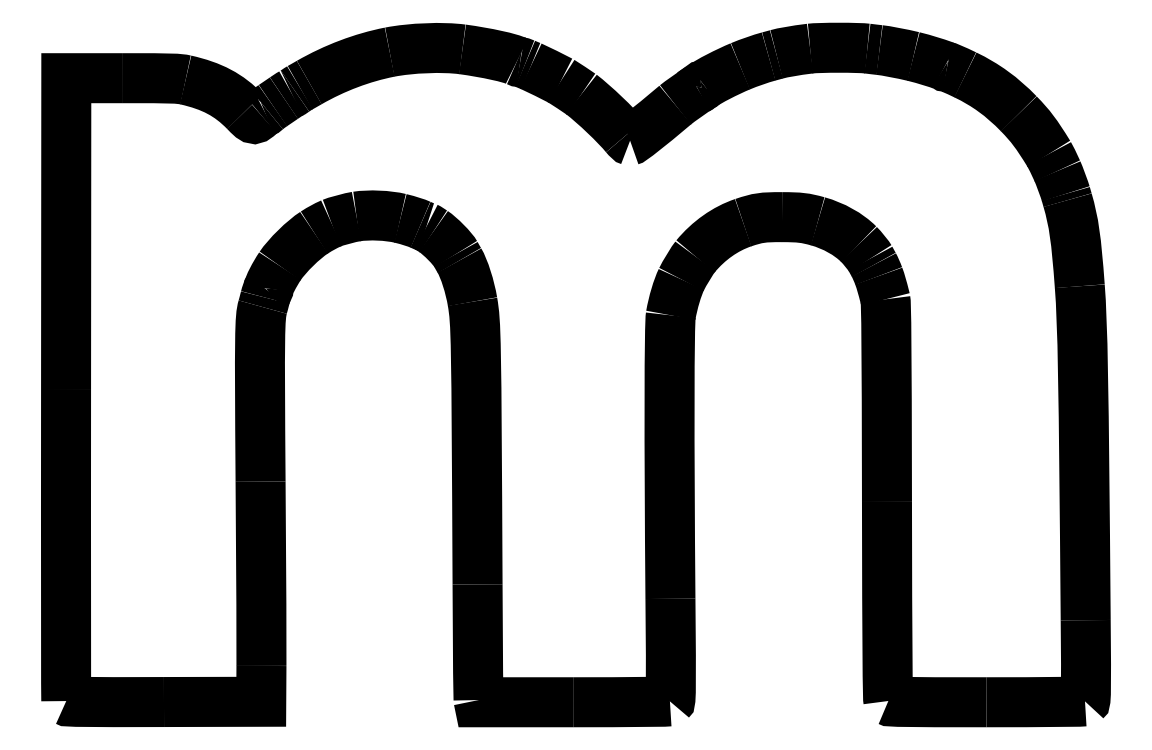
<metadata>
{"format":"dxf","ext":"dxf","renderer":"ezdxf+matplotlib","layout":"modelspace","background":"white","min_lineweight":24,"dpi":150}
</metadata>
<code>
0
SECTION
2
ENTITIES
0
SPLINE
8
Layer_2
70
8
71
3
72
8
73
4
74
0
40
0
40
0
40
0
40
0
40
1
40
1
40
1
40
1
10
0.2116
20
7.589
30
0
10
0.2108
20
7.591
30
0
10
0.2105
20
8.067
30
0
10
0.2109
20
8.645
30
0
0
SPLINE
8
Layer_2
70
8
71
3
72
8
73
4
74
0
40
0
40
0
40
0
40
0
40
1
40
1
40
1
40
1
10
0.4005
20
9.698
30
0
10
0.5709
20
9.698
30
0
10
0.5919
20
9.697
30
0
10
0.6156
20
9.692
30
0
0
SPLINE
8
Layer_2
70
8
71
3
72
8
73
4
74
0
40
0
40
0
40
0
40
0
40
1
40
1
40
1
40
1
10
0.6156
20
9.692
30
0
10
0.7054
20
9.671
30
0
10
0.7619
20
9.641
30
0
10
0.8167
20
9.585
30
0
0
SPLINE
8
Layer_2
70
8
71
3
72
8
73
4
74
0
40
0
40
0
40
0
40
0
40
1
40
1
40
1
40
1
10
0.8167
20
9.585
30
0
10
0.847
20
9.554
30
0
10
0.8461
20
9.554
30
0
10
0.8696
20
9.575
30
0
0
SPLINE
8
Layer_2
70
8
71
3
72
8
73
4
74
0
40
0
40
0
40
0
40
0
40
1
40
1
40
1
40
1
10
0.8696
20
9.575
30
0
10
0.8757
20
9.58
30
0
10
0.8817
20
9.584
30
0
10
0.883
20
9.584
30
0
0
SPLINE
8
Layer_2
70
8
71
3
72
8
73
4
74
0
40
0
40
0
40
0
40
0
40
1
40
1
40
1
40
1
10
0.883
20
9.584
30
0
10
0.8842
20
9.584
30
0
10
0.888
20
9.587
30
0
10
0.8915
20
9.59
30
0
0
SPLINE
8
Layer_2
70
8
71
3
72
8
73
4
74
0
40
0
40
0
40
0
40
0
40
1
40
1
40
1
40
1
10
0.8915
20
9.59
30
0
10
0.895
20
9.593
30
0
10
0.9038
20
9.6
30
0
10
0.911
20
9.605
30
0
0
SPLINE
8
Layer_2
70
8
71
3
72
8
73
4
74
0
40
0
40
0
40
0
40
0
40
1
40
1
40
1
40
1
10
0.911
20
9.605
30
0
10
0.9183
20
9.61
30
0
10
0.9351
20
9.621
30
0
10
0.9484
20
9.63
30
0
0
SPLINE
8
Layer_2
70
8
71
3
72
8
73
4
74
0
40
0
40
0
40
0
40
0
40
1
40
1
40
1
40
1
10
0.9484
20
9.63
30
0
10
0.9618
20
9.639
30
0
10
0.9733
20
9.647
30
0
10
0.9742
20
9.647
30
0
0
SPLINE
8
Layer_2
70
8
71
3
72
8
73
4
74
0
40
0
40
0
40
0
40
0
40
1
40
1
40
1
40
1
10
0.9742
20
9.647
30
0
10
0.975
20
9.647
30
0
10
0.9803
20
9.65
30
0
10
0.986
20
9.654
30
0
0
SPLINE
8
Layer_2
70
8
71
3
72
8
73
4
74
0
40
0
40
0
40
0
40
0
40
1
40
1
40
1
40
1
10
0.986
20
9.654
30
0
10
0.9917
20
9.658
30
0
10
0.9993
20
9.663
30
0
10
1.003
20
9.665
30
0
0
SPLINE
8
Layer_2
70
8
71
3
72
8
73
4
74
0
40
0
40
0
40
0
40
0
40
1
40
1
40
1
40
1
10
1.003
20
9.665
30
0
10
1.007
20
9.667
30
0
10
1.021
20
9.675
30
0
10
1.034
20
9.683
30
0
0
SPLINE
8
Layer_2
70
8
71
3
72
8
73
4
74
0
40
0
40
0
40
0
40
0
40
1
40
1
40
1
40
1
10
1.034
20
9.683
30
0
10
1.12
20
9.732
30
0
10
1.214
20
9.768
30
0
10
1.307
20
9.786
30
0
0
SPLINE
8
Layer_2
70
8
71
3
72
8
73
4
74
0
40
0
40
0
40
0
40
0
40
1
40
1
40
1
40
1
10
1.307
20
9.786
30
0
10
1.379
20
9.8
30
0
10
1.487
20
9.804
30
0
10
1.553
20
9.795
30
0
0
SPLINE
8
Layer_2
70
8
71
3
72
8
73
4
74
0
40
0
40
0
40
0
40
0
40
1
40
1
40
1
40
1
10
1.553
20
9.795
30
0
10
1.634
20
9.784
30
0
10
1.717
20
9.766
30
0
10
1.737
20
9.755
30
0
0
SPLINE
8
Layer_2
70
8
71
3
72
8
73
4
74
0
40
0
40
0
40
0
40
0
40
1
40
1
40
1
40
1
10
1.737
20
9.755
30
0
10
1.741
20
9.753
30
0
10
1.745
20
9.752
30
0
10
1.748
20
9.752
30
0
0
SPLINE
8
Layer_2
70
8
71
3
72
8
73
4
74
0
40
0
40
0
40
0
40
0
40
1
40
1
40
1
40
1
10
1.748
20
9.752
30
0
10
1.751
20
9.752
30
0
10
1.758
20
9.749
30
0
10
1.765
20
9.746
30
0
0
SPLINE
8
Layer_2
70
8
71
3
72
8
73
4
74
0
40
0
40
0
40
0
40
0
40
1
40
1
40
1
40
1
10
1.765
20
9.746
30
0
10
1.772
20
9.743
30
0
10
1.781
20
9.74
30
0
10
1.784
20
9.738
30
0
0
SPLINE
8
Layer_2
70
8
71
3
72
8
73
4
74
0
40
0
40
0
40
0
40
0
40
1
40
1
40
1
40
1
10
1.784
20
9.738
30
0
10
1.793
20
9.735
30
0
10
1.878
20
9.693
30
0
10
1.886
20
9.688
30
0
0
SPLINE
8
Layer_2
70
8
71
3
72
8
73
4
74
0
40
0
40
0
40
0
40
0
40
1
40
1
40
1
40
1
10
1.886
20
9.688
30
0
10
1.894
20
9.684
30
0
10
1.95
20
9.647
30
0
10
1.955
20
9.643
30
0
0
SPLINE
8
Layer_2
70
8
71
3
72
8
73
4
74
0
40
0
40
0
40
0
40
0
40
1
40
1
40
1
40
1
10
1.955
20
9.643
30
0
10
2
20
9.608
30
0
10
2.073
20
9.539
30
0
10
2.103
20
9.502
30
0
0
SPLINE
8
Layer_2
70
8
71
3
72
8
73
4
74
0
40
0
40
0
40
0
40
0
40
1
40
1
40
1
40
1
10
2.103
20
9.502
30
0
10
2.11
20
9.493
30
0
10
2.118
20
9.486
30
0
10
2.12
20
9.486
30
0
0
SPLINE
8
Layer_2
70
8
71
3
72
8
73
4
74
0
40
0
40
0
40
0
40
0
40
1
40
1
40
1
40
1
10
2.12
20
9.486
30
0
10
2.126
20
9.486
30
0
10
2.184
20
9.531
30
0
10
2.274
20
9.607
30
0
0
SPLINE
8
Layer_2
70
8
71
3
72
8
73
4
74
0
40
0
40
0
40
0
40
0
40
1
40
1
40
1
40
1
10
2.274
20
9.607
30
0
10
2.287
20
9.618
30
0
10
2.343
20
9.657
30
0
10
2.35
20
9.661
30
0
0
SPLINE
8
Layer_2
70
8
71
3
72
8
73
4
74
0
40
0
40
0
40
0
40
0
40
1
40
1
40
1
40
1
10
2.35
20
9.661
30
0
10
2.354
20
9.663
30
0
10
2.357
20
9.665
30
0
10
2.357
20
9.667
30
0
0
SPLINE
8
Layer_2
70
8
71
3
72
8
73
4
74
0
40
0
40
0
40
0
40
0
40
1
40
1
40
1
40
1
10
2.357
20
9.667
30
0
10
2.357
20
9.668
30
0
10
2.359
20
9.67
30
0
10
2.361
20
9.67
30
0
0
SPLINE
8
Layer_2
70
8
71
3
72
8
73
4
74
0
40
0
40
0
40
0
40
0
40
1
40
1
40
1
40
1
10
2.361
20
9.67
30
0
10
2.363
20
9.67
30
0
10
2.367
20
9.672
30
0
10
2.37
20
9.674
30
0
0
SPLINE
8
Layer_2
70
8
71
3
72
8
73
4
74
0
40
0
40
0
40
0
40
0
40
1
40
1
40
1
40
1
10
2.37
20
9.674
30
0
10
2.382
20
9.685
30
0
10
2.45
20
9.72
30
0
10
2.493
20
9.738
30
0
0
SPLINE
8
Layer_2
70
8
71
3
72
8
73
4
74
0
40
0
40
0
40
0
40
0
40
1
40
1
40
1
40
1
10
2.493
20
9.738
30
0
10
2.525
20
9.751
30
0
10
2.561
20
9.763
30
0
10
2.589
20
9.771
30
0
0
SPLINE
8
Layer_2
70
8
71
3
72
8
73
4
74
0
40
0
40
0
40
0
40
0
40
1
40
1
40
1
40
1
10
2.589
20
9.771
30
0
10
2.597
20
9.773
30
0
10
2.609
20
9.776
30
0
10
2.616
20
9.778
30
0
0
SPLINE
8
Layer_2
70
8
71
3
72
8
73
4
74
0
40
0
40
0
40
0
40
0
40
1
40
1
40
1
40
1
10
2.616
20
9.778
30
0
10
2.64
20
9.785
30
0
10
2.677
20
9.791
30
0
10
2.73
20
9.798
30
0
0
SPLINE
8
Layer_2
70
8
71
3
72
8
73
4
74
0
40
0
40
0
40
0
40
0
40
1
40
1
40
1
40
1
10
2.73
20
9.798
30
0
10
2.762
20
9.802
30
0
10
2.892
20
9.802
30
0
10
2.924
20
9.798
30
0
0
SPLINE
8
Layer_2
70
8
71
3
72
8
73
4
74
0
40
0
40
0
40
0
40
0
40
1
40
1
40
1
40
1
10
2.924
20
9.798
30
0
10
2.936
20
9.796
30
0
10
2.955
20
9.794
30
0
10
2.965
20
9.793
30
0
0
SPLINE
8
Layer_2
70
8
71
3
72
8
73
4
74
0
40
0
40
0
40
0
40
0
40
1
40
1
40
1
40
1
10
2.965
20
9.793
30
0
10
2.988
20
9.79
30
0
10
3.038
20
9.781
30
0
10
3.079
20
9.771
30
0
0
SPLINE
8
Layer_2
70
8
71
3
72
8
73
4
74
0
40
0
40
0
40
0
40
0
40
1
40
1
40
1
40
1
10
3.079
20
9.771
30
0
10
3.113
20
9.763
30
0
10
3.182
20
9.742
30
0
10
3.186
20
9.738
30
0
0
SPLINE
8
Layer_2
70
8
71
3
72
8
73
4
74
0
40
0
40
0
40
0
40
0
40
1
40
1
40
1
40
1
10
3.186
20
9.738
30
0
10
3.188
20
9.737
30
0
10
3.191
20
9.735
30
0
10
3.193
20
9.735
30
0
0
SPLINE
8
Layer_2
70
8
71
3
72
8
73
4
74
0
40
0
40
0
40
0
40
0
40
1
40
1
40
1
40
1
10
3.193
20
9.735
30
0
10
3.198
20
9.735
30
0
10
3.219
20
9.726
30
0
10
3.255
20
9.709
30
0
0
SPLINE
8
Layer_2
70
8
71
3
72
8
73
4
74
0
40
0
40
0
40
0
40
0
40
1
40
1
40
1
40
1
10
3.255
20
9.709
30
0
10
3.325
20
9.675
30
0
10
3.379
20
9.635
30
0
10
3.436
20
9.577
30
0
0
SPLINE
8
Layer_2
70
8
71
3
72
8
73
4
74
0
40
0
40
0
40
0
40
0
40
1
40
1
40
1
40
1
10
3.436
20
9.577
30
0
10
3.477
20
9.535
30
0
10
3.495
20
9.511
30
0
10
3.538
20
9.441
30
0
0
SPLINE
8
Layer_2
70
8
71
3
72
8
73
4
74
0
40
0
40
0
40
0
40
0
40
1
40
1
40
1
40
1
10
3.538
20
9.441
30
0
10
3.542
20
9.434
30
0
10
3.558
20
9.403
30
0
10
3.567
20
9.383
30
0
0
SPLINE
8
Layer_2
70
8
71
3
72
8
73
4
74
0
40
0
40
0
40
0
40
0
40
1
40
1
40
1
40
1
10
3.567
20
9.383
30
0
10
3.573
20
9.368
30
0
10
3.591
20
9.32
30
0
10
3.595
20
9.306
30
0
0
SPLINE
8
Layer_2
70
8
71
3
72
8
73
4
74
0
40
0
40
0
40
0
40
0
40
1
40
1
40
1
40
1
10
3.595
20
9.306
30
0
10
3.597
20
9.3
30
0
10
3.6
20
9.291
30
0
10
3.601
20
9.285
30
0
0
SPLINE
8
Layer_2
70
8
71
3
72
8
73
4
74
0
40
0
40
0
40
0
40
0
40
1
40
1
40
1
40
1
10
3.601
20
9.285
30
0
10
3.623
20
9.21
30
0
10
3.631
20
9.156
30
0
10
3.643
20
8.993
30
0
0
SPLINE
8
Layer_2
70
8
71
3
72
8
73
4
74
0
40
0
40
0
40
0
40
0
40
1
40
1
40
1
40
1
10
3.643
20
8.993
30
0
10
3.653
20
8.857
30
0
10
3.656
20
8.68
30
0
10
3.663
20
7.863
30
0
0
SPLINE
8
Layer_2
70
8
71
3
72
8
73
4
74
0
40
0
40
0
40
0
40
0
40
1
40
1
40
1
40
1
10
3.663
20
7.863
30
0
10
3.665
20
7.631
30
0
10
3.664
20
7.59
30
0
10
3.66
20
7.588
30
0
0
SPLINE
8
Layer_2
70
8
71
3
72
8
73
4
74
0
40
0
40
0
40
0
40
0
40
1
40
1
40
1
40
1
10
3.66
20
7.588
30
0
10
3.658
20
7.586
30
0
10
3.513
20
7.585
30
0
10
3.327
20
7.585
30
0
0
SPLINE
8
Layer_2
70
8
71
3
72
8
73
4
74
0
40
0
40
0
40
0
40
0
40
1
40
1
40
1
40
1
10
3.327
20
7.585
30
0
10
3.059
20
7.585
30
0
10
2.998
20
7.586
30
0
10
2.995
20
7.589
30
0
0
SPLINE
8
Layer_2
70
8
71
3
72
8
73
4
74
0
40
0
40
0
40
0
40
0
40
1
40
1
40
1
40
1
10
2.995
20
7.589
30
0
10
2.992
20
7.592
30
0
10
2.991
20
7.785
30
0
10
2.99
20
8.263
30
0
0
SPLINE
8
Layer_2
70
8
71
3
72
8
73
4
74
0
40
0
40
0
40
0
40
0
40
1
40
1
40
1
40
1
10
2.99
20
8.263
30
0
10
2.989
20
8.787
30
0
10
2.988
20
8.936
30
0
10
2.985
20
8.949
30
0
0
SPLINE
8
Layer_2
70
8
71
3
72
8
73
4
74
0
40
0
40
0
40
0
40
0
40
1
40
1
40
1
40
1
10
2.985
20
8.949
30
0
10
2.973
20
8.994
30
0
10
2.97
20
9.007
30
0
10
2.962
20
9.028
30
0
0
SPLINE
8
Layer_2
70
8
71
3
72
8
73
4
74
0
40
0
40
0
40
0
40
0
40
1
40
1
40
1
40
1
10
2.962
20
9.028
30
0
10
2.957
20
9.04
30
0
10
2.95
20
9.057
30
0
10
2.945
20
9.066
30
0
0
SPLINE
8
Layer_2
70
8
71
3
72
8
73
4
74
0
40
0
40
0
40
0
40
0
40
1
40
1
40
1
40
1
10
2.945
20
9.066
30
0
10
2.941
20
9.074
30
0
10
2.936
20
9.083
30
0
10
2.934
20
9.087
30
0
0
SPLINE
8
Layer_2
70
8
71
3
72
8
73
4
74
0
40
0
40
0
40
0
40
0
40
1
40
1
40
1
40
1
10
2.934
20
9.087
30
0
10
2.929
20
9.096
30
0
10
2.907
20
9.123
30
0
10
2.894
20
9.136
30
0
0
SPLINE
8
Layer_2
70
8
71
3
72
8
73
4
74
0
40
0
40
0
40
0
40
0
40
1
40
1
40
1
40
1
10
2.894
20
9.136
30
0
10
2.86
20
9.17
30
0
10
2.809
20
9.198
30
0
10
2.756
20
9.213
30
0
0
SPLINE
8
Layer_2
70
8
71
3
72
8
73
4
74
0
40
0
40
0
40
0
40
0
40
1
40
1
40
1
40
1
10
2.756
20
9.213
30
0
10
2.713
20
9.225
30
0
10
2.695
20
9.227
30
0
10
2.635
20
9.227
30
0
0
SPLINE
8
Layer_2
70
8
71
3
72
8
73
4
74
0
40
0
40
0
40
0
40
0
40
1
40
1
40
1
40
1
10
2.635
20
9.227
30
0
10
2.569
20
9.227
30
0
10
2.553
20
9.225
30
0
10
2.503
20
9.208
30
0
0
SPLINE
8
Layer_2
70
8
71
3
72
8
73
4
74
0
40
0
40
0
40
0
40
0
40
1
40
1
40
1
40
1
10
2.503
20
9.208
30
0
10
2.443
20
9.188
30
0
10
2.386
20
9.148
30
0
10
2.342
20
9.094
30
0
0
SPLINE
8
Layer_2
70
8
71
3
72
8
73
4
74
0
40
0
40
0
40
0
40
0
40
1
40
1
40
1
40
1
10
2.342
20
9.094
30
0
10
2.331
20
9.082
30
0
10
2.304
20
9.038
30
0
10
2.294
20
9.016
30
0
0
SPLINE
8
Layer_2
70
8
71
3
72
8
73
4
74
0
40
0
40
0
40
0
40
0
40
1
40
1
40
1
40
1
10
2.294
20
9.016
30
0
10
2.28
20
8.988
30
0
10
2.266
20
8.939
30
0
10
2.258
20
8.895
30
0
0
SPLINE
8
Layer_2
70
8
71
3
72
8
73
4
74
0
40
0
40
0
40
0
40
0
40
1
40
1
40
1
40
1
10
2.258
20
8.895
30
0
10
2.253
20
8.865
30
0
10
2.252
20
8.471
30
0
10
2.257
20
7.935
30
0
0
SPLINE
8
Layer_2
70
8
71
3
72
8
73
4
74
0
40
0
40
0
40
0
40
0
40
1
40
1
40
1
40
1
10
2.257
20
7.935
30
0
10
2.259
20
7.64
30
0
10
2.259
20
7.59
30
0
10
2.255
20
7.588
30
0
0
SPLINE
8
Layer_2
70
8
71
3
72
8
73
4
74
0
40
0
40
0
40
0
40
0
40
1
40
1
40
1
40
1
10
2.255
20
7.588
30
0
10
2.253
20
7.586
30
0
10
2.112
20
7.585
30
0
10
1.93
20
7.585
30
0
0
LWPOLYLINE
8
Layer_2
90
3
70
0
10
0.2109
20
8.645
30
0
10
0.2118
20
9.698
30
0
10
0.4005
20
9.698
30
0
0
SPLINE
8
Layer_2
70
8
71
3
72
8
73
4
74
0
40
0
40
0
40
0
40
0
40
1
40
1
40
1
40
1
10
1.607
20
7.592
30
0
10
1.606
20
7.596
30
0
10
1.605
20
7.773
30
0
10
1.604
20
7.984
30
0
0
SPLINE
8
Layer_2
70
8
71
3
72
8
73
4
74
0
40
0
40
0
40
0
40
0
40
1
40
1
40
1
40
1
10
1.604
20
7.984
30
0
10
1.6
20
8.833
30
0
10
1.599
20
8.867
30
0
10
1.587
20
8.941
30
0
0
SPLINE
8
Layer_2
70
8
71
3
72
8
73
4
74
0
40
0
40
0
40
0
40
0
40
1
40
1
40
1
40
1
10
1.587
20
8.941
30
0
10
1.578
20
8.992
30
0
10
1.559
20
9.052
30
0
10
1.542
20
9.08
30
0
0
SPLINE
8
Layer_2
70
8
71
3
72
8
73
4
74
0
40
0
40
0
40
0
40
0
40
1
40
1
40
1
40
1
10
1.542
20
9.08
30
0
10
1.539
20
9.086
30
0
10
1.534
20
9.095
30
0
10
1.53
20
9.102
30
0
0
SPLINE
8
Layer_2
70
8
71
3
72
8
73
4
74
0
40
0
40
0
40
0
40
0
40
1
40
1
40
1
40
1
10
1.53
20
9.102
30
0
10
1.52
20
9.121
30
0
10
1.479
20
9.163
30
0
10
1.455
20
9.179
30
0
0
SPLINE
8
Layer_2
70
8
71
3
72
8
73
4
74
0
40
0
40
0
40
0
40
0
40
1
40
1
40
1
40
1
10
1.455
20
9.179
30
0
10
1.442
20
9.187
30
0
10
1.431
20
9.194
30
0
10
1.43
20
9.194
30
0
0
SPLINE
8
Layer_2
70
8
71
3
72
8
73
4
74
0
40
0
40
0
40
0
40
0
40
1
40
1
40
1
40
1
10
1.43
20
9.194
30
0
10
1.429
20
9.194
30
0
10
1.42
20
9.197
30
0
10
1.411
20
9.201
30
0
0
SPLINE
8
Layer_2
70
8
71
3
72
8
73
4
74
0
40
0
40
0
40
0
40
0
40
1
40
1
40
1
40
1
10
1.411
20
9.201
30
0
10
1.395
20
9.209
30
0
10
1.373
20
9.215
30
0
10
1.343
20
9.223
30
0
0
SPLINE
8
Layer_2
70
8
71
3
72
8
73
4
74
0
40
0
40
0
40
0
40
0
40
1
40
1
40
1
40
1
10
1.343
20
9.223
30
0
10
1.301
20
9.233
30
0
10
1.237
20
9.236
30
0
10
1.194
20
9.229
30
0
0
SPLINE
8
Layer_2
70
8
71
3
72
8
73
4
74
0
40
0
40
0
40
0
40
0
40
1
40
1
40
1
40
1
10
1.194
20
9.229
30
0
10
1.173
20
9.226
30
0
10
1.123
20
9.213
30
0
10
1.11
20
9.207
30
0
0
SPLINE
8
Layer_2
70
8
71
3
72
8
73
4
74
0
40
0
40
0
40
0
40
0
40
1
40
1
40
1
40
1
10
1.11
20
9.207
30
0
10
1.085
20
9.196
30
0
10
1.075
20
9.19
30
0
10
1.051
20
9.175
30
0
0
SPLINE
8
Layer_2
70
8
71
3
72
8
73
4
74
0
40
0
40
0
40
0
40
0
40
1
40
1
40
1
40
1
10
1.051
20
9.175
30
0
10
1.014
20
9.151
30
0
10
0.9598
20
9.098
30
0
10
0.9355
20
9.061
30
0
0
SPLINE
8
Layer_2
70
8
71
3
72
8
73
4
74
0
40
0
40
0
40
0
40
0
40
1
40
1
40
1
40
1
10
0.9355
20
9.061
30
0
10
0.9164
20
9.033
30
0
10
0.8963
20
8.994
30
0
10
0.8963
20
8.985
30
0
0
SPLINE
8
Layer_2
70
8
71
3
72
8
73
4
74
0
40
0
40
0
40
0
40
0
40
1
40
1
40
1
40
1
10
0.8963
20
8.985
30
0
10
0.8963
20
8.983
30
0
10
0.895
20
8.98
30
0
10
0.8935
20
8.979
30
0
0
SPLINE
8
Layer_2
70
8
71
3
72
8
73
4
74
0
40
0
40
0
40
0
40
0
40
1
40
1
40
1
40
1
10
0.8935
20
8.979
30
0
10
0.892
20
8.978
30
0
10
0.8882
20
8.967
30
0
10
0.8852
20
8.955
30
0
0
SPLINE
8
Layer_2
70
8
71
3
72
8
73
4
74
0
40
0
40
0
40
0
40
0
40
1
40
1
40
1
40
1
10
0.8852
20
8.955
30
0
10
0.8821
20
8.943
30
0
10
0.8783
20
8.928
30
0
10
0.8767
20
8.923
30
0
0
SPLINE
8
Layer_2
70
8
71
3
72
8
73
4
74
0
40
0
40
0
40
0
40
0
40
1
40
1
40
1
40
1
10
0.8767
20
8.923
30
0
10
0.8663
20
8.887
30
0
10
0.8657
20
8.836
30
0
10
0.8694
20
8.332
30
0
0
SPLINE
8
Layer_2
70
8
71
3
72
8
73
4
74
0
40
0
40
0
40
0
40
0
40
1
40
1
40
1
40
1
10
0.8694
20
8.332
30
0
10
0.8714
20
8.056
30
0
10
0.8728
20
7.775
30
0
10
0.8724
20
7.708
30
0
0
LWPOLYLINE
8
Layer_2
90
3
70
0
10
1.93
20
7.585
30
0
10
1.609
20
7.585
30
0
10
1.607
20
7.592
30
0
0
SPLINE
8
Layer_2
70
8
71
3
72
8
73
4
74
0
40
0
40
0
40
0
40
0
40
1
40
1
40
1
40
1
10
0.5424
20
7.586
30
0
10
0.2808
20
7.585
30
0
10
0.2129
20
7.586
30
0
10
0.2116
20
7.589
30
0
0
LWPOLYLINE
8
Layer_2
90
3
70
0
10
0.8724
20
7.708
30
0
10
0.8716
20
7.587
30
0
10
0.5424
20
7.586
30
0
0
LWPOLYLINE
8
Layer_2
90
1
70
1
10
0.2116
20
7.589
30
0
0
ENDSEC
0
EOF

</code>
